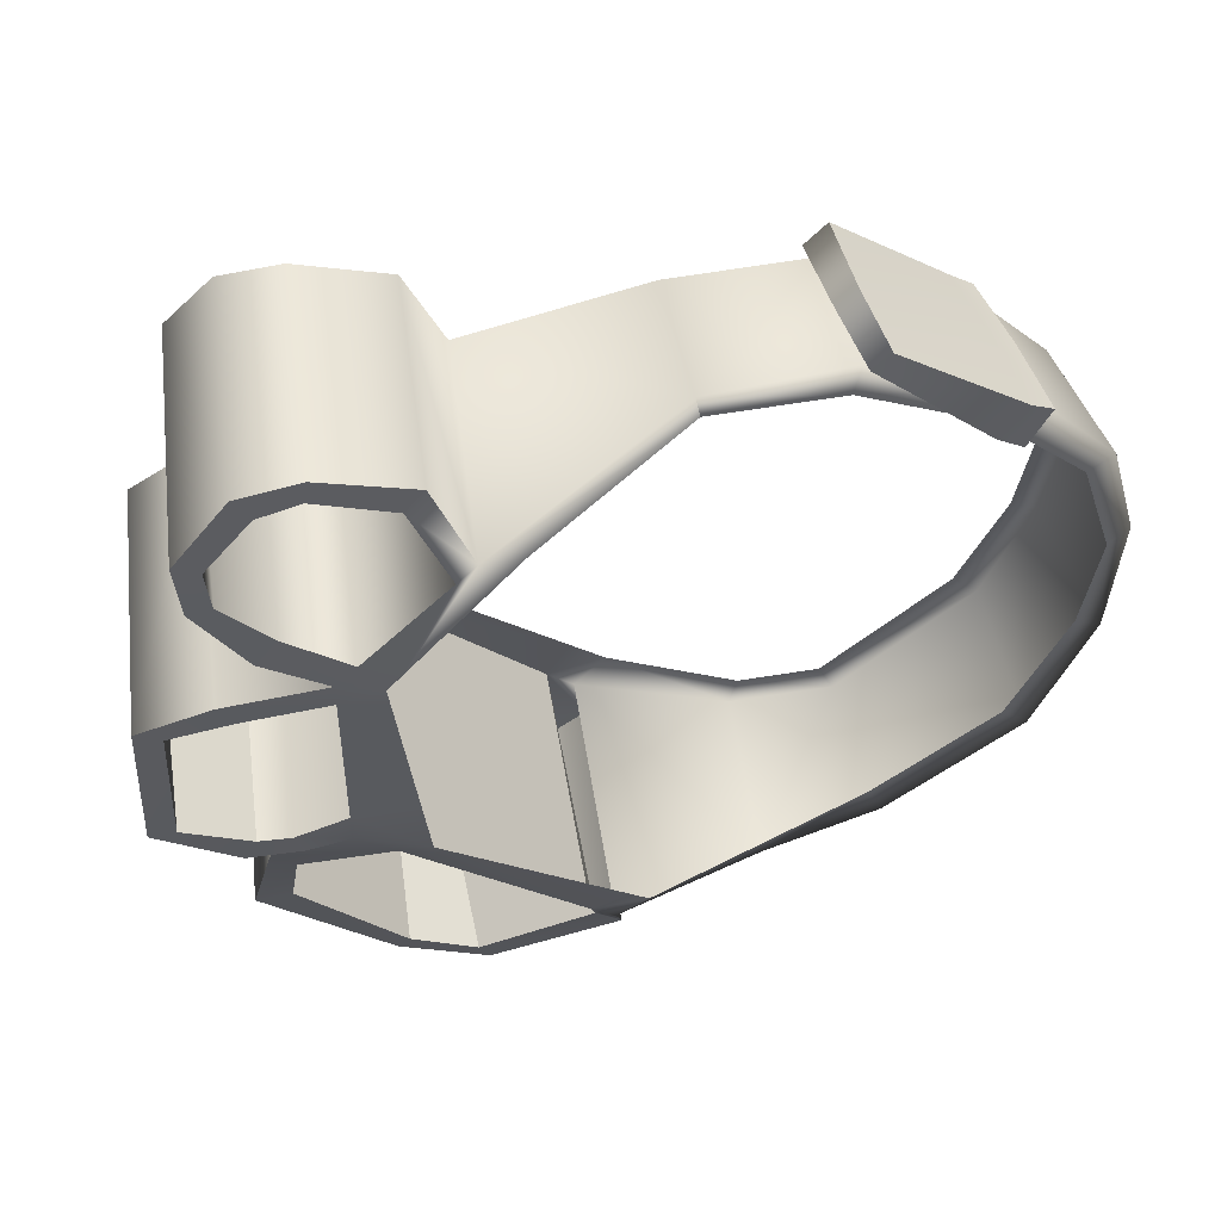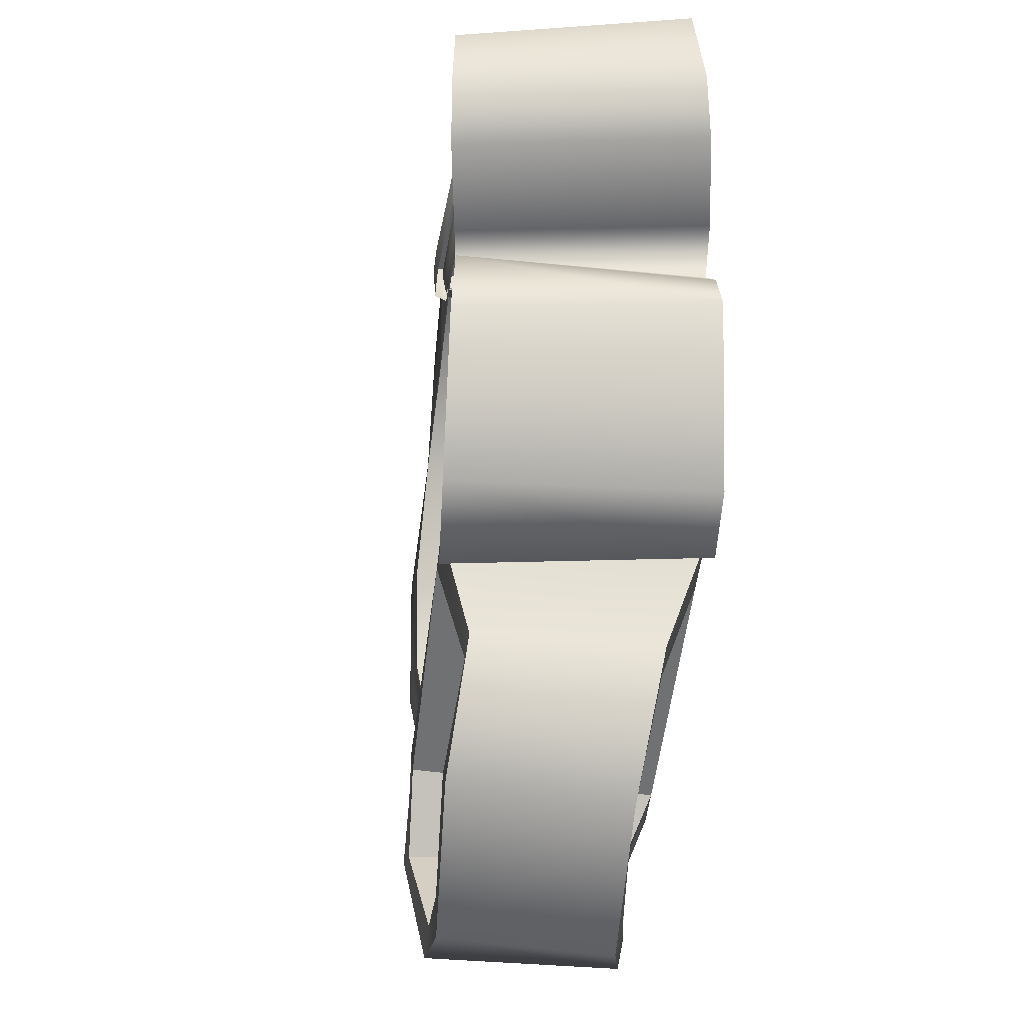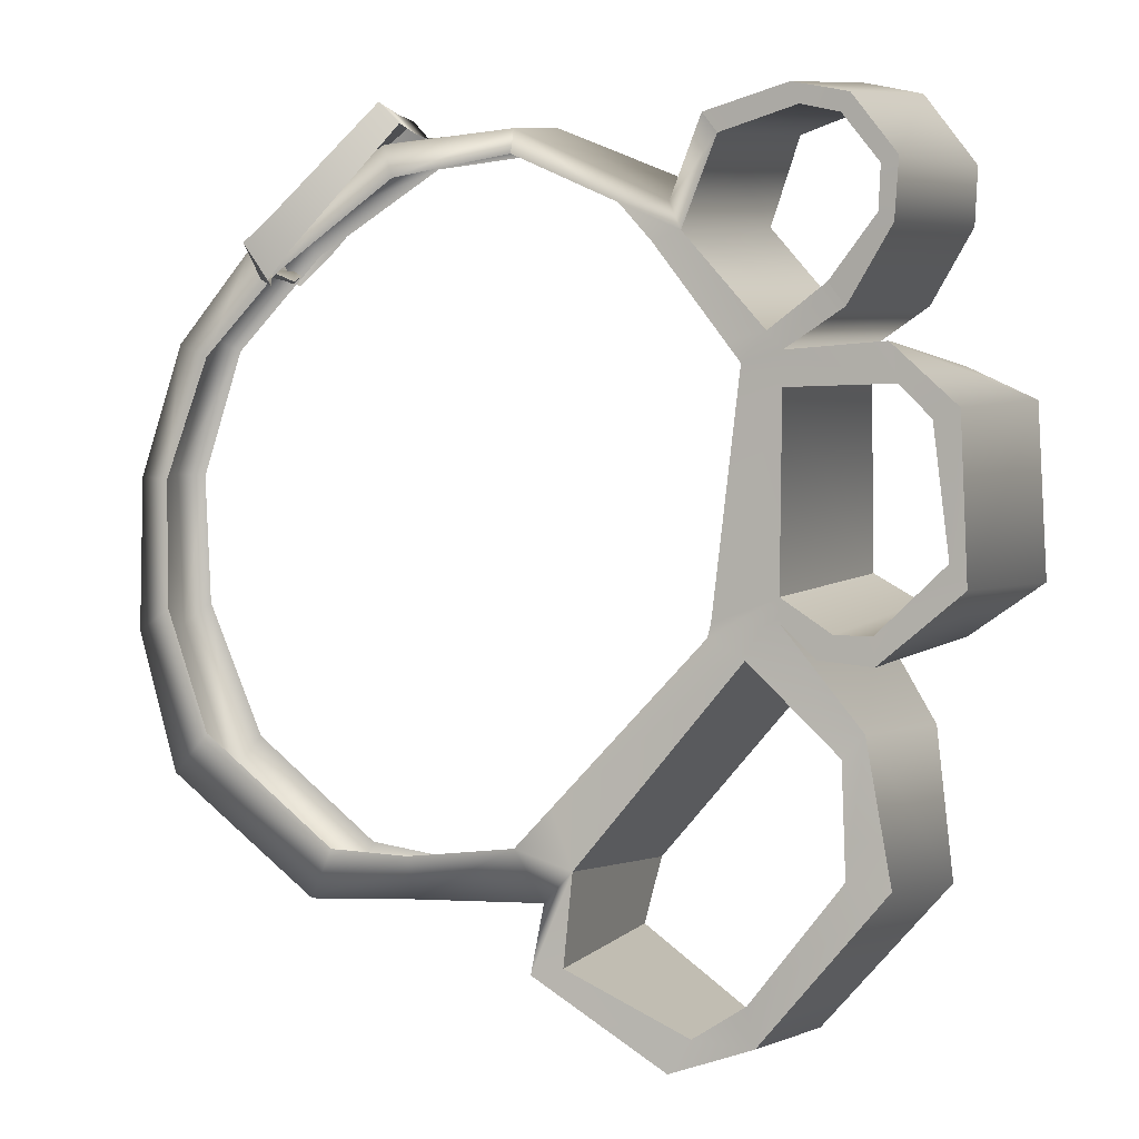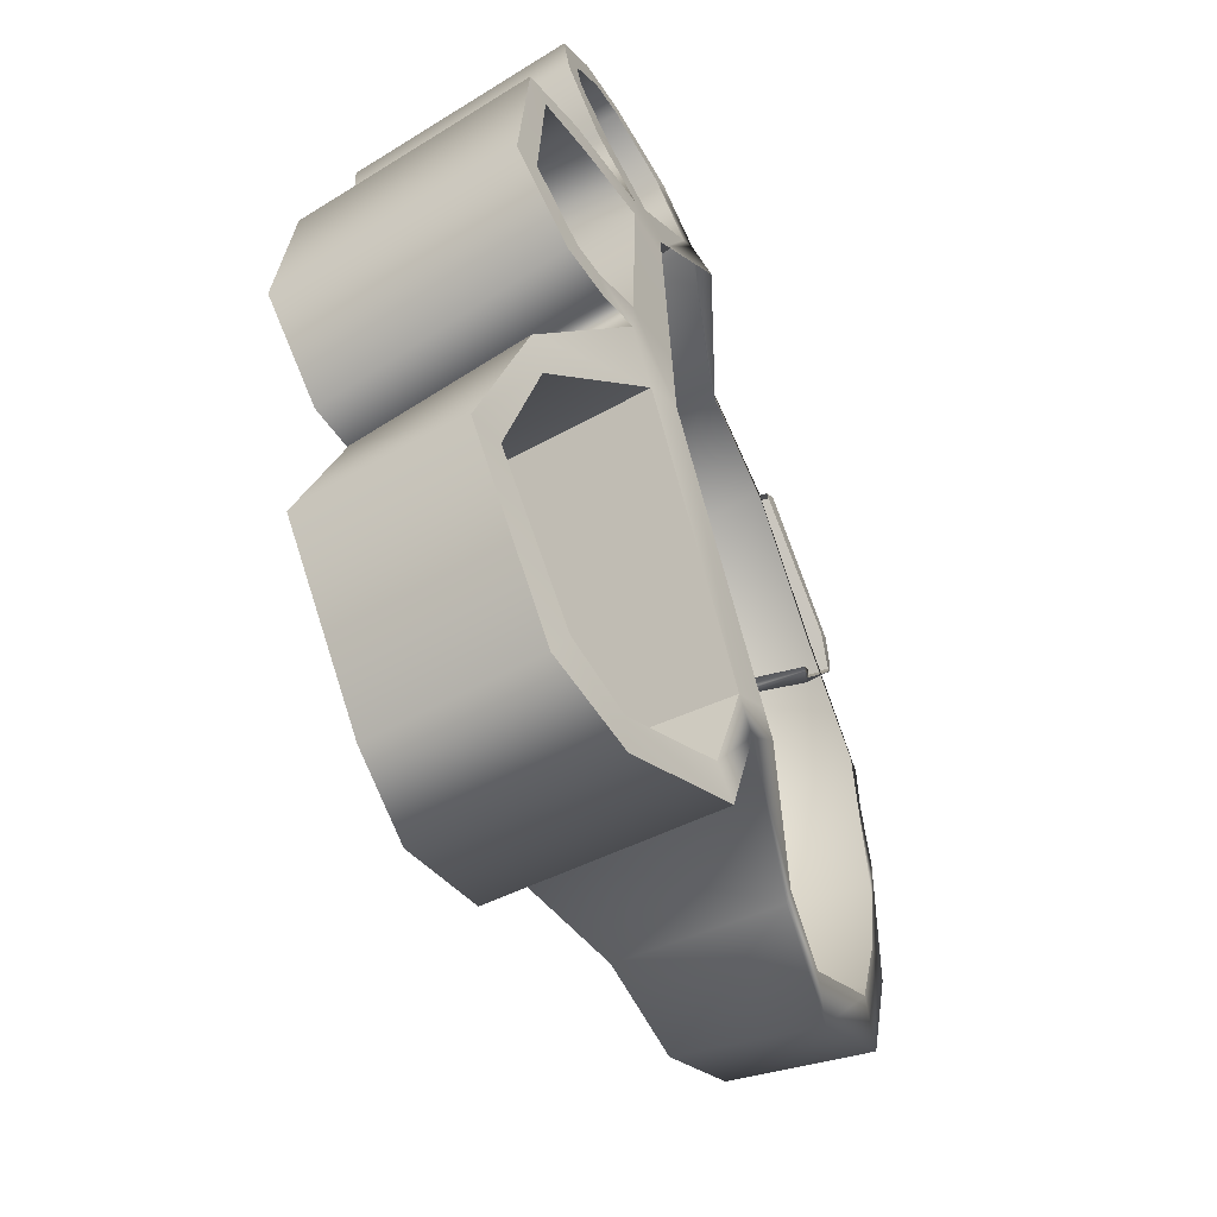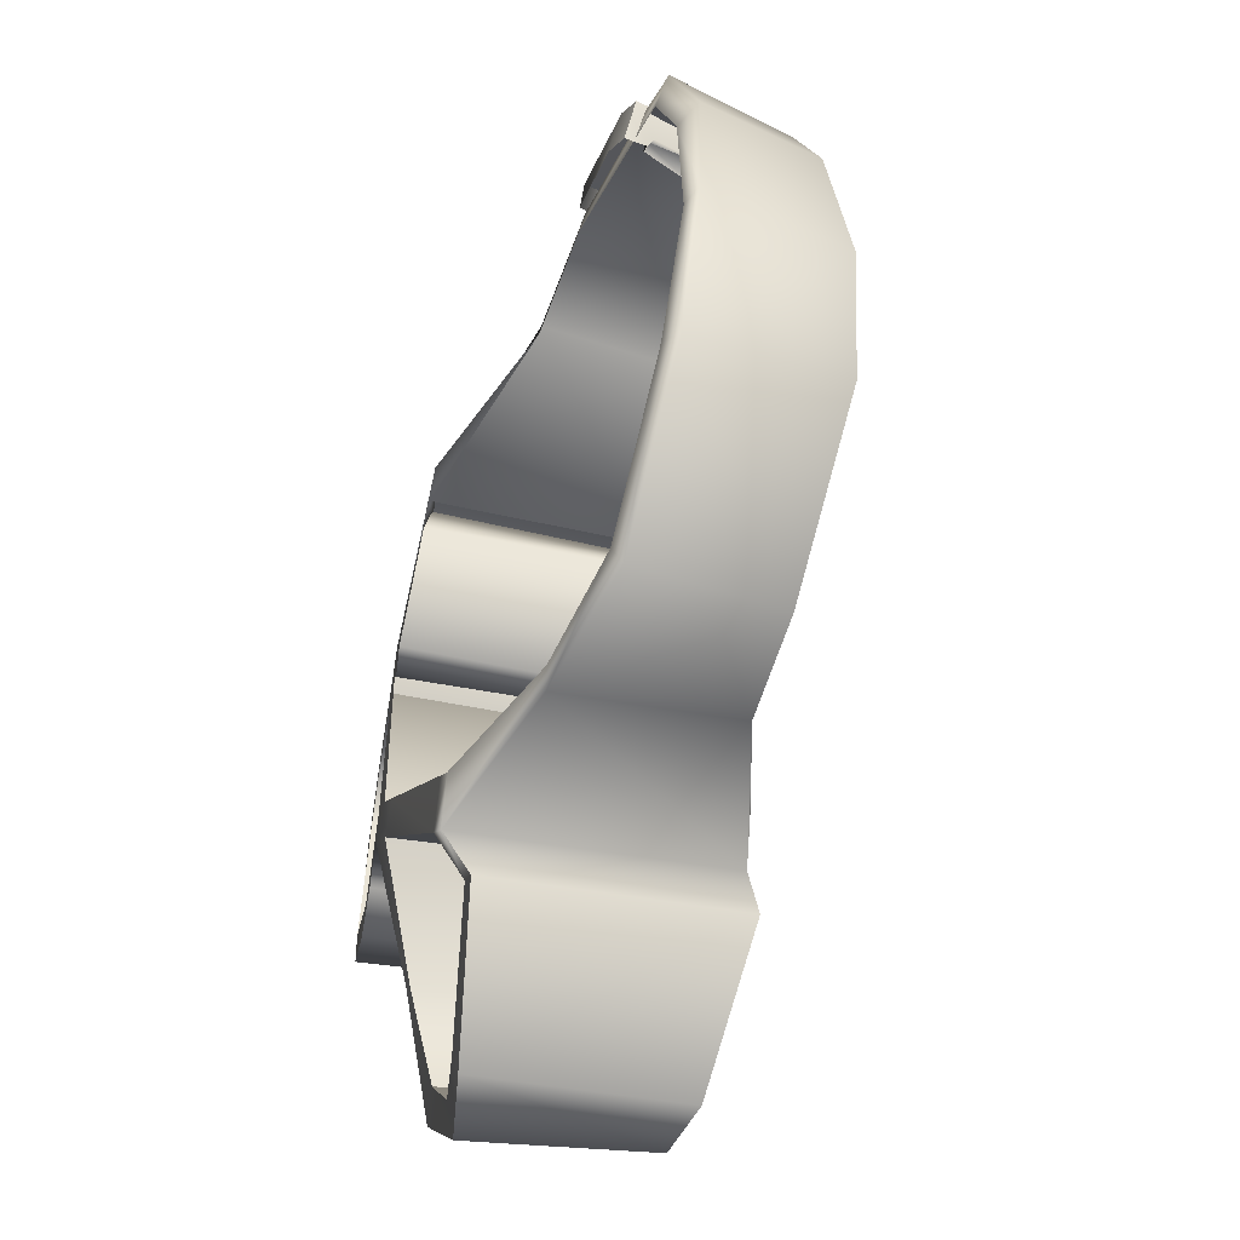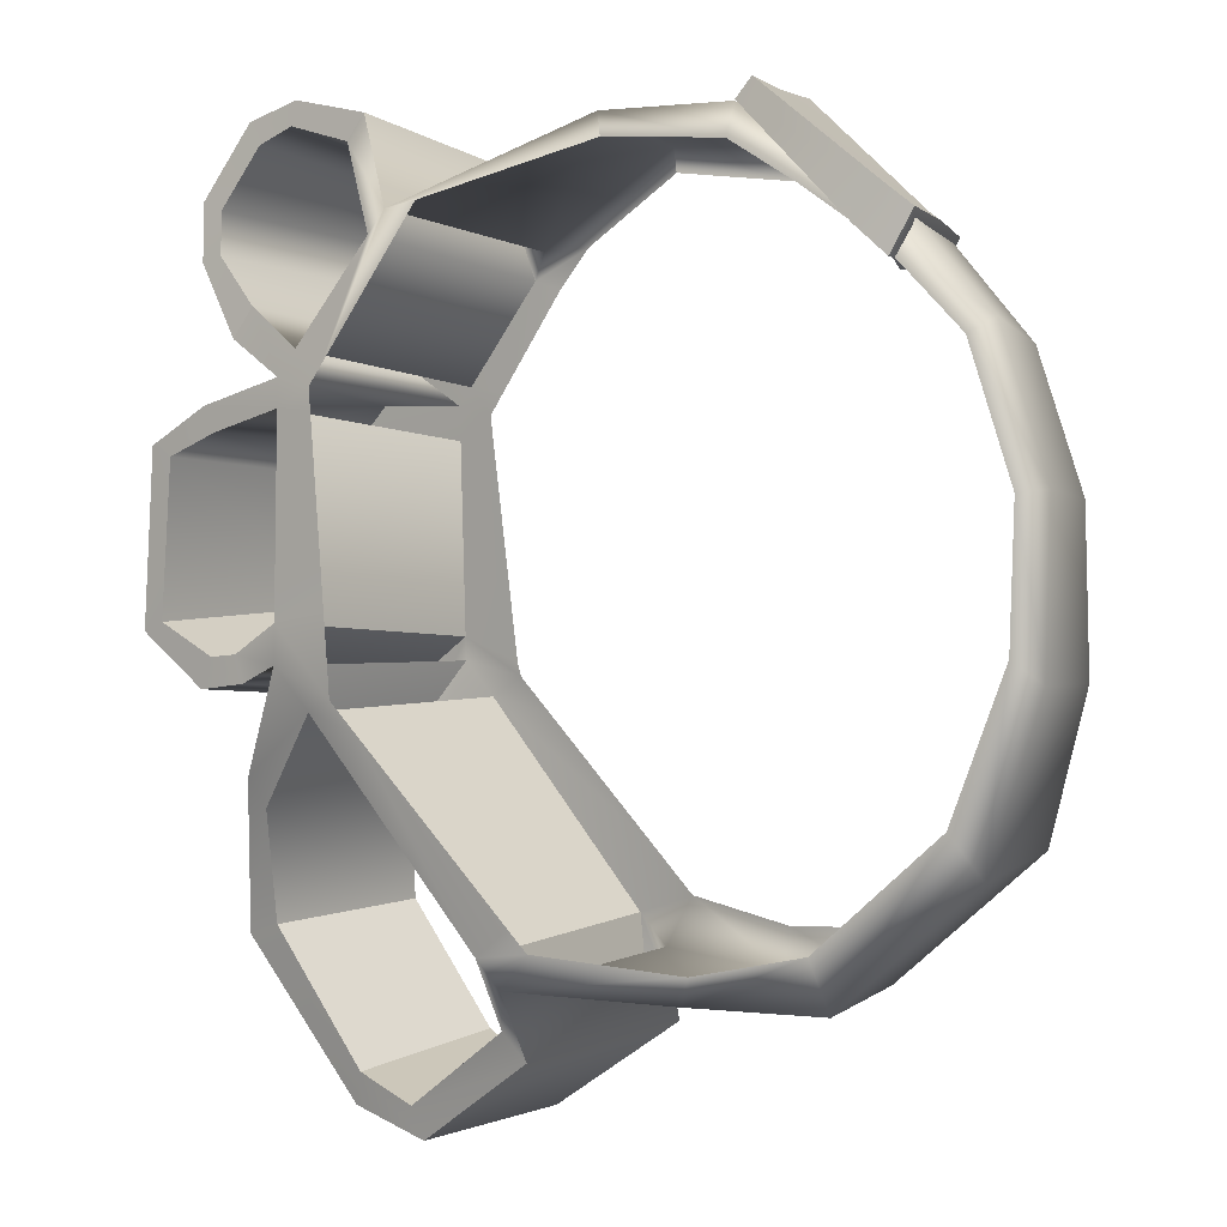
<metadata>
{"format":"obj","ext":"obj","renderer":"f3d","projection":"perspective","resolution":1024,"background":"white","views":[{"elev":57.5,"azim":162.6,"up":"+Z"},{"elev":-4.0,"azim":77.3,"up":"+Z"},{"elev":4.1,"azim":14.2,"up":"+Z"},{"elev":-58.1,"azim":111.4,"up":"+Z"},{"elev":-57.1,"azim":-111.5,"up":"+Z"},{"elev":-2.6,"azim":-152.1,"up":"+Z"}]}
</metadata>
<code>
g default
v 9.443 100.2 13.87
v 9.292 102.3 13.74
v 5.16 99.9 9.024
v 4.515 104.7 9.019
v 9.12 104.4 13.73
v 8.761 100.2 14.54
v 8.7 102.3 14.36
v 4.007 102.2 10.33
v 4.296 100 10.23
v 8.572 104.4 14.32
v 3.805 104.6 10.3
v 5.928 99.87 9.972
v 5.066 99.97 10.87
v 4.737 102.2 10.91
v 4.594 104.7 10.97
v 5.481 104.8 9.946
v 5.086 100.4 8.872
v 4.743 100.4 9.088
v 4.501 102.2 9.183
v 4.294 103.9 9.151
v 4.521 104 9.05
v 4.558 104 9.462
v 4.815 104 9.306
v 5.167 102.3 9.067
v 4.591 102.3 9.459
v 5.13 100.4 9.302
v 4.948 100.4 9.411
g AgentNaomi_knife_thighbagbeltHead_3 AgentNaomi_Grenade_thighbag
f 13 14 8 9
f 14 15 11 8
f 1 2 7 6
f 9 18 17 3
f 3 12 13 9
f 15 16 4 11
f 22 23 24 25
f 2 5 10 7
f 13 12 1 6
f 6 7 14 13
f 10 15 14 7
f 5 16 15 10
f 24 26 27 25
f 19 18 9 8
f 11 20 19 8
f 4 21 20 11
f 20 21 23 22
f 19 20 22 25
f 17 18 27 26
f 18 19 25 27
g default
v 10.58 104.4 -10.09
v 14.95 105.5 -9.56
v 13.86 97.44 -8.279
v 9.925 99.14 -8.982
v 7.19 104 -9.46
v 7.277 99.53 -8.928
v 19.83 97.29 -1.706
v 21.5 105.4 -2.545
v 22.28 105.4 6.538
v 20.74 97.63 6.395
v 16.85 98.45 11.19
v 9.464 104.3 12.74
v 9.162 100.3 12.19
v 5.342 104.3 9.97
v 5.25 100.4 9.279
v 2.405 104.6 6.843
v 2.788 100.6 6.626
v 3.058 99.63 -5.378
v 3.133 104.3 -6.072
v 1.688 99.87 -1.448
v 1.375 104.3 -1.611
v 1.493 100.3 2.683
v 1.12 104.5 2.646
v 10.79 104.3 -10.92
v 15.96 105.2 -10.63
v 14.87 97.19 -9.853
v 10.14 99.06 -10.32
v 6.659 99.43 -10.52
v 6.571 103.9 -11.05
v 23.72 105 -1.507
v 22.05 96.88 -1.173
v 23.57 105.1 6.922
v 22.03 97.34 6.779
v 8.931 100.2 13.21
v 18.41 98.38 11.2
v 19.63 105.5 11.46
v 9.233 104.1 13.75
v 4.474 100.3 10.14
v 4.566 104.2 10.83
v 1.558 104.5 7.255
v 1.94 100.5 7.038
v 2.108 104.2 -7.373
v 2.033 99.53 -6.679
v 0.7346 99.81 -2.149
v 0.4221 104.2 -2.311
v 0.5894 100.5 2.776
v 0.2587 104.2 2.743
v 13.06 100 12.84
v 13.44 104.1 13.19
v 13.57 104 13.96
v 13.19 99.96 13.61
v 24.01 96.91 14.13
v 22.2 97.36 14.52
v 25.24 104.2 14.78
v 23.39 104.5 15.19
v 25.47 96.51 12.28
v 25.35 96.52 10.39
v 26.96 104.1 12.53
v 26.86 104.3 10.65
v 19.48 97.95 13.76
v 20.66 105 14.44
v 25.45 104.7 8.215
v 23.93 96.91 8.015
v 29.23 103.9 -0.3634
v 26.76 104.4 -2.157
v 27.6 95.84 -0.04227
v 24.94 96.25 -2.337
v 28.91 104 5.277
v 26.65 104.5 6.31
v 27.33 96.12 5.124
v 25.2 96.7 7.019
v 25.03 104.7 -2.025
v 23.2 96.61 -2.205
v 26.66 101.9 -9.554
v 25.97 103.1 -4.805
v 25.48 96.35 -8.848
v 24.54 97.27 -4.424
v 21.4 96.87 -13.85
v 18.73 97 -14.8
v 22.49 102.4 -14.43
v 19.64 103.2 -15.21
v 14.48 97.07 -12.05
v 15.52 104.5 -12.66
v 21.72 105.4 -0.02133
v 22.22 105.4 5.807
v 23.69 105 -0.2619
v 23.59 105.1 6.004
v 25.32 104.7 -1.148
v 26.34 104.5 -1.2
v 28.41 104.1 -0.1038
v 28.13 104.1 4.887
v 26.21 104.6 5.479
v 20.62 97.59 5.27
v 19.93 97.33 -1.272
v 22.03 97.28 5.688
v 22.04 96.93 -0.421
v 25.5 96.57 5.802
v 26.52 96.27 4.79
v 27.06 96.01 0.7081
v 24.88 96.31 -1.447
v 23.68 96.54 -1.457
v 18.79 98.28 10.34
v 21.52 97.49 7.338
v 23.37 97.04 8.733
v 19.96 97.83 13.14
v 20.25 97.75 7.017
v 22.48 97.29 13.86
v 23.74 96.97 13.57
v 24.94 96.65 12.07
v 24.88 96.65 10.69
v 17.89 98.3 10.03
v 22.9 105.2 7.691
v 20.23 105.5 10.78
v 21.26 105 13.66
v 24.74 104.7 9.139
v 26.13 104.4 10.78
v 26.22 104.3 12.18
v 24.78 104.3 14.01
v 23.53 104.5 14.42
v 16.76 105.2 -9.744
v 22.47 105.1 -2.873
v 20.66 105.4 -3.442
v 16.38 104.4 -11.82
v 20.02 103.3 -14.22
v 22.14 102.7 -13.41
v 25.49 102.2 -9.219
v 25.27 103.1 -5.713
v 15.58 105.5 -8.889
v 18.81 97.32 -2.833
v 15.03 97.41 -6.993
v 21.03 96.93 -2.31
v 15.76 97.14 -8.844
v 23.85 97.27 -5.174
v 24.1 96.54 -8.67
v 21.12 96.91 -12.59
v 19.44 97 -13.71
v 15.5 97.07 -11.79
v 18.46 105.8 11.57
v 19.41 105.7 10.31
v 21.82 105.4 7.143
g AgentNaomi_Grenade_thighbag AgentNaomi_Grenade_thighbag
f 51 52 53 54
f 55 56 51 54
f 101 103 105 107
f 93 91 95 97
f 77 78 62 63
f 65 61 64 66
f 66 67 68 65
f 69 56 55 70
f 69 70 71 72
f 72 71 73 74
f 74 73 68 67
f 81 79 83 85
f 28 29 52 51
f 30 31 54 53
f 32 28 51 56
f 31 33 55 54
f 158 156 157 159
f 148 149 35 57
f 35 111 113 57
f 122 120 121 123
f 78 75 38 62
f 63 165 76 77
f 42 40 61 65
f 39 41 66 64
f 41 43 67 66
f 44 42 65 68
f 46 32 56 69
f 33 45 70 55
f 45 47 71 70
f 48 46 69 72
f 47 49 73 71
f 50 48 72 74
f 49 44 68 73
f 43 50 74 67
f 130 133 37 60
f 77 76 39 64
f 61 78 77 64
f 40 75 78 61
f 63 62 87 88
f 62 129 132 87
f 60 59 89 90
f 80 79 81 82
f 83 84 86 85
f 88 87 80 82
f 89 142 143 86
f 90 89 86 84
f 87 132 134 80
f 58 57 99 100
f 95 118 119 96
f 59 60 98 96
f 60 122 124 98
f 92 91 93 94
f 95 96 98 97
f 100 99 92 94
f 58 158 160 104
f 109 110 108 106
f 52 147 150 110
f 101 102 104 103
f 105 106 108 107
f 53 52 110 109
f 57 58 104 102
f 114 112 36 59
f 113 111 112 114
f 96 119 114 59
f 91 117 118 95
f 92 116 117 91
f 99 115 116 92
f 57 113 115 99
f 123 121 34 58
f 37 120 122 60
f 98 124 125 97
f 97 125 126 93
f 93 126 127 94
f 94 127 128 100
f 100 128 123 58
f 114 119 124 122
f 119 118 125 124
f 118 117 126 125
f 117 116 127 126
f 116 115 128 127
f 115 113 123 128
f 113 114 122 123
f 131 130 60 90
f 129 138 133 130
f 38 138 129 62
f 141 140 63 88
f 59 139 142 89
f 86 143 144 85
f 85 144 145 81
f 81 145 146 82
f 82 146 141 88
f 80 134 135 79
f 79 135 136 83
f 83 136 137 84
f 84 137 131 90
f 129 130 139 140
f 132 129 140 141
f 134 132 141 146
f 135 134 146 145
f 136 135 145 144
f 131 137 143 142
f 137 136 144 143
f 130 131 142 139
f 147 155 149 148
f 107 152 153 101
f 108 151 152 107
f 110 150 151 108
f 29 155 147 52
f 101 153 154 102
f 102 154 148 57
f 159 157 30 53
f 34 156 158 58
f 105 162 163 106
f 106 163 164 109
f 109 164 159 53
f 103 161 162 105
f 104 160 161 103
f 147 148 158 159
f 148 154 160 158
f 154 153 161 160
f 153 152 162 161
f 152 151 163 162
f 151 150 164 163
f 150 147 159 164
f 167 166 165 63 140 139 59 36

</code>
